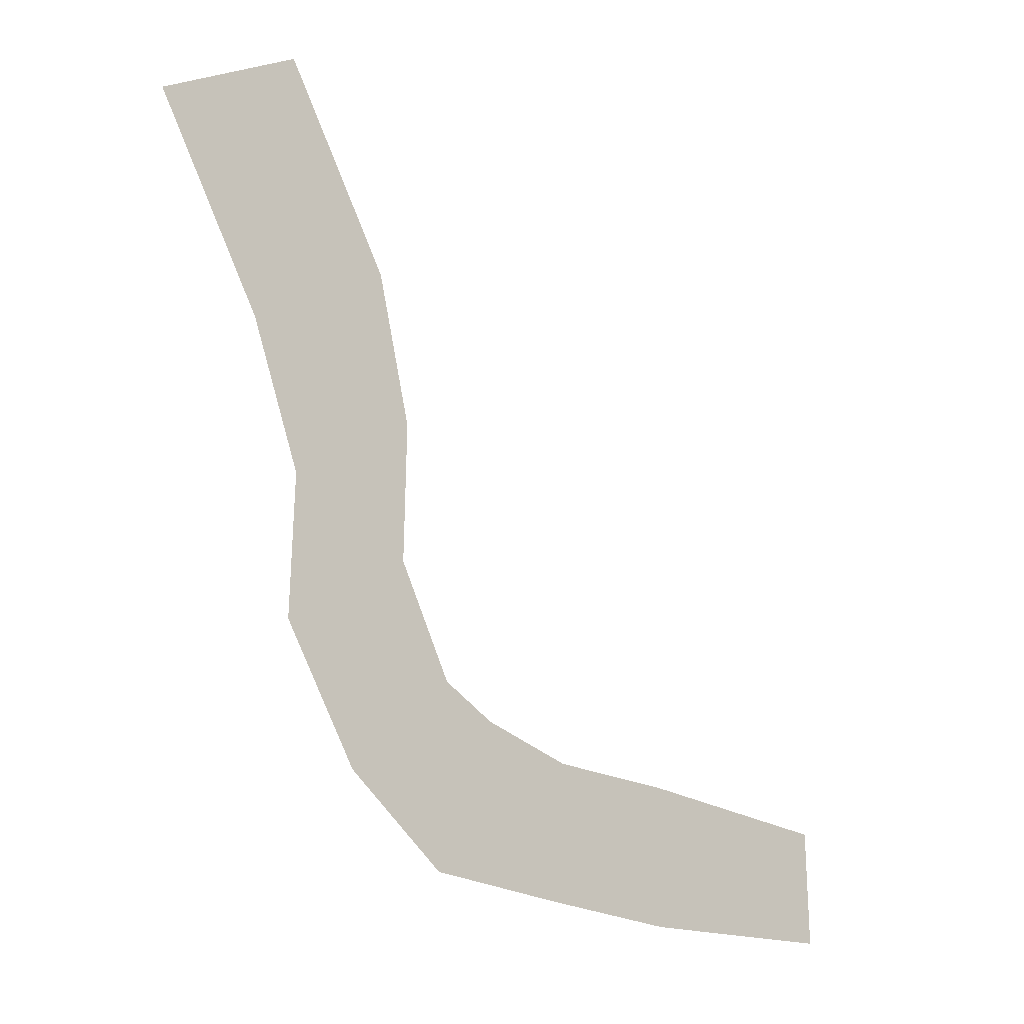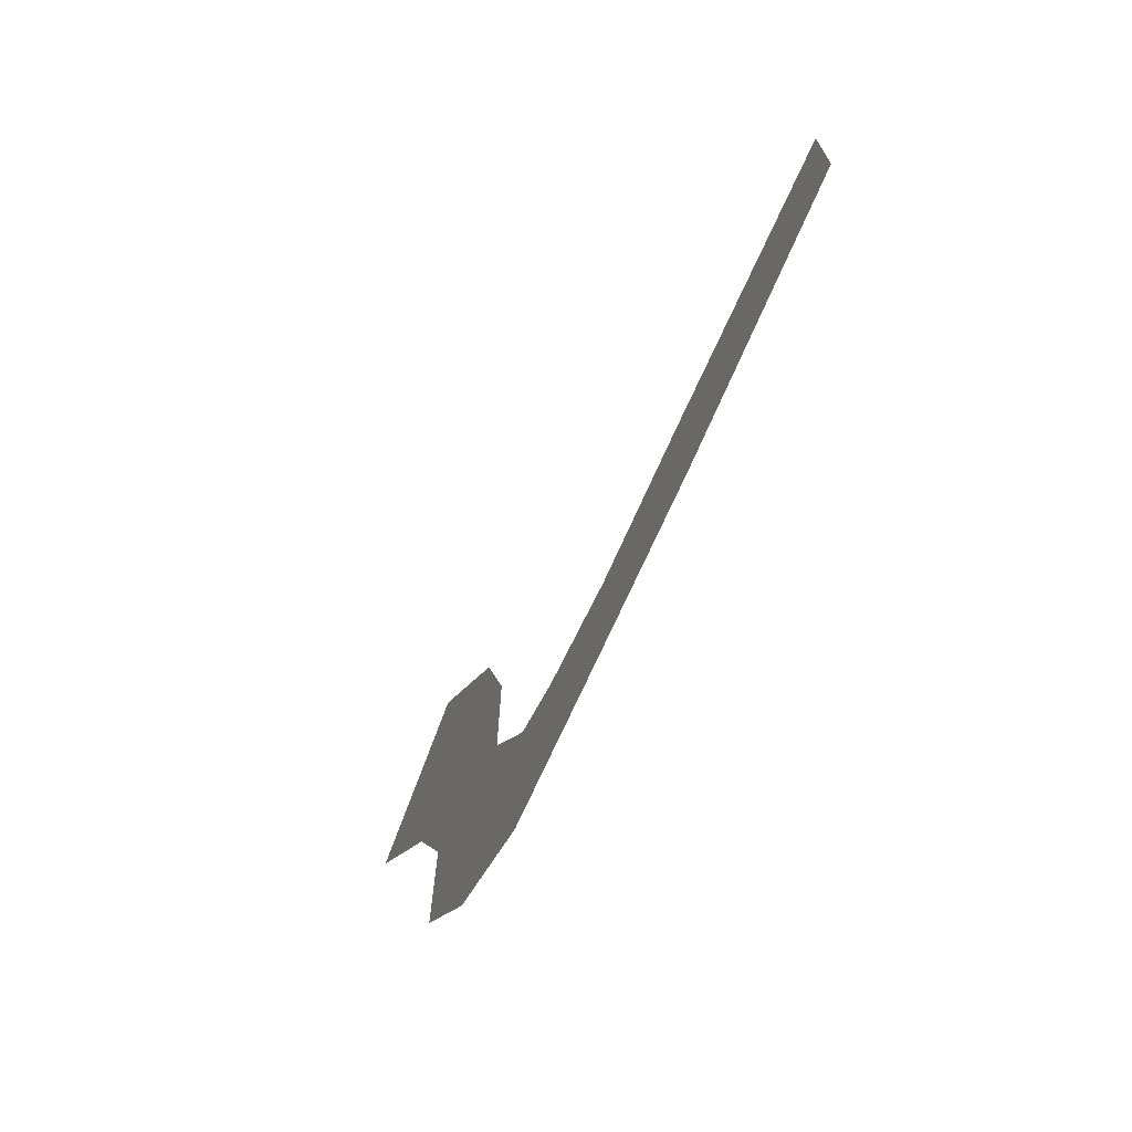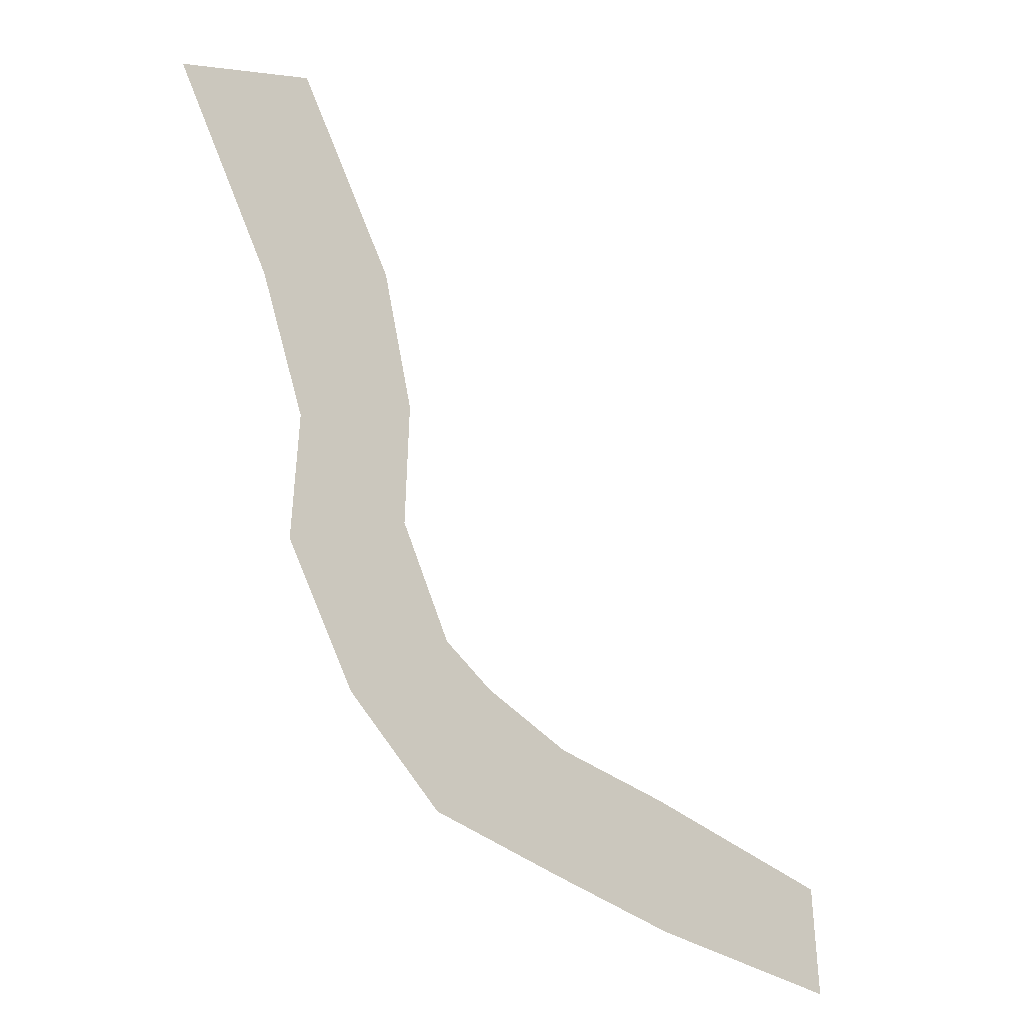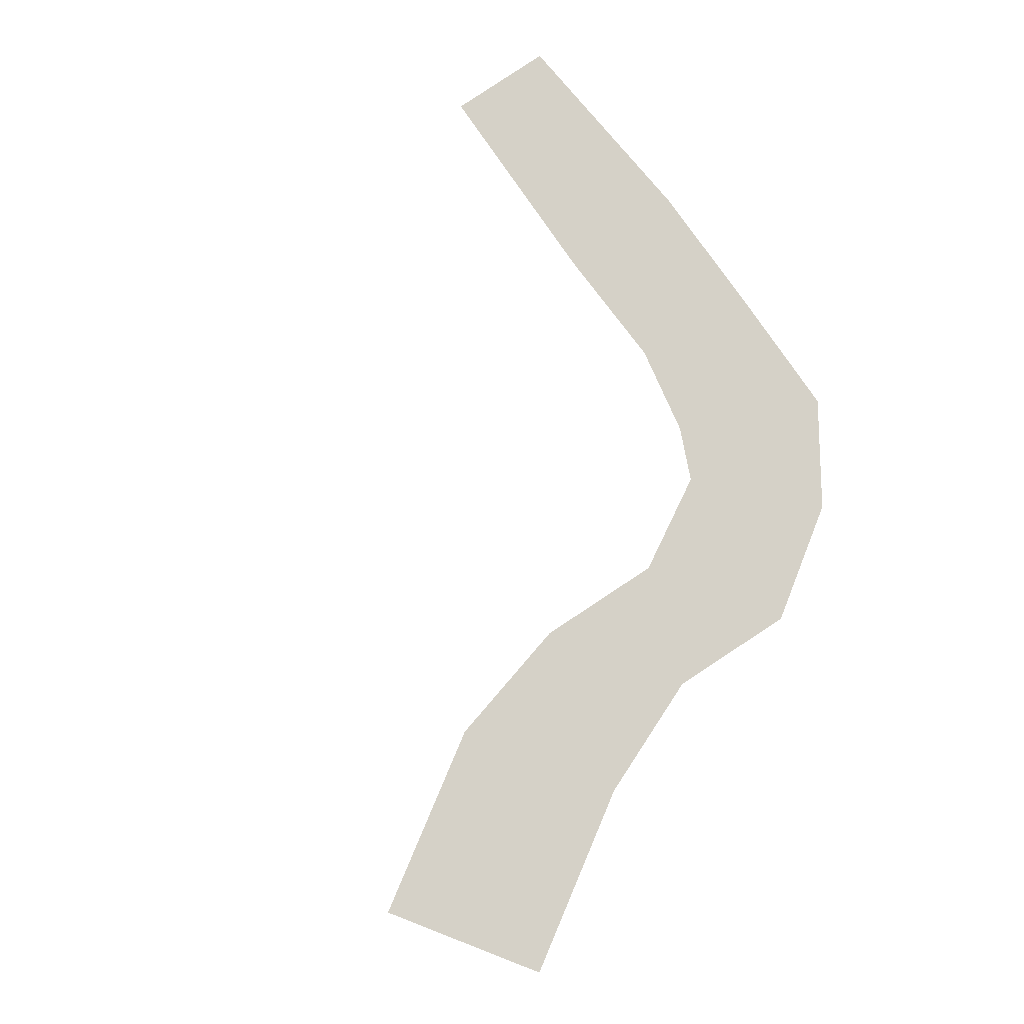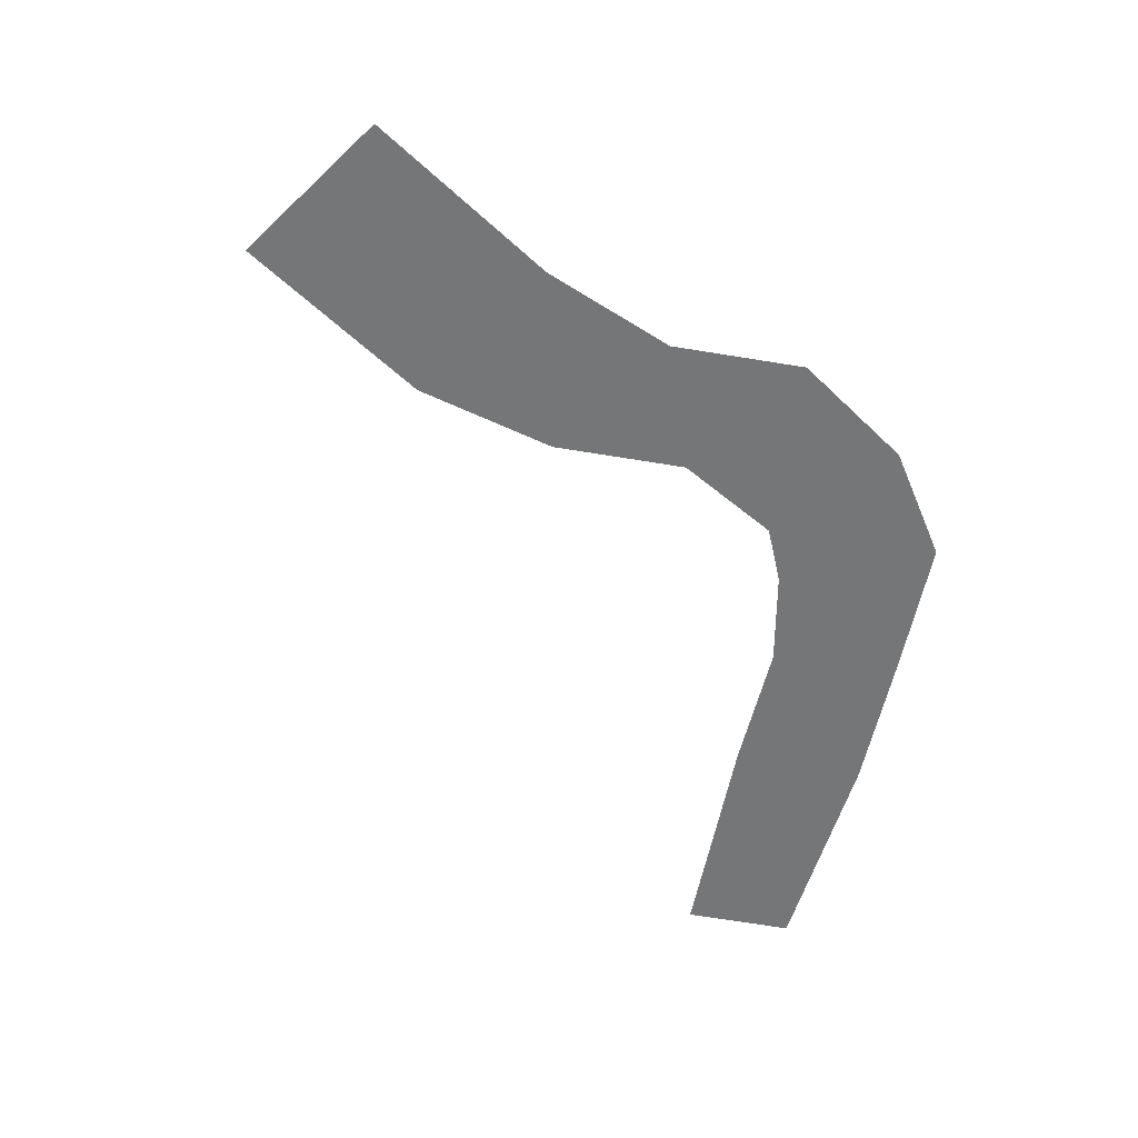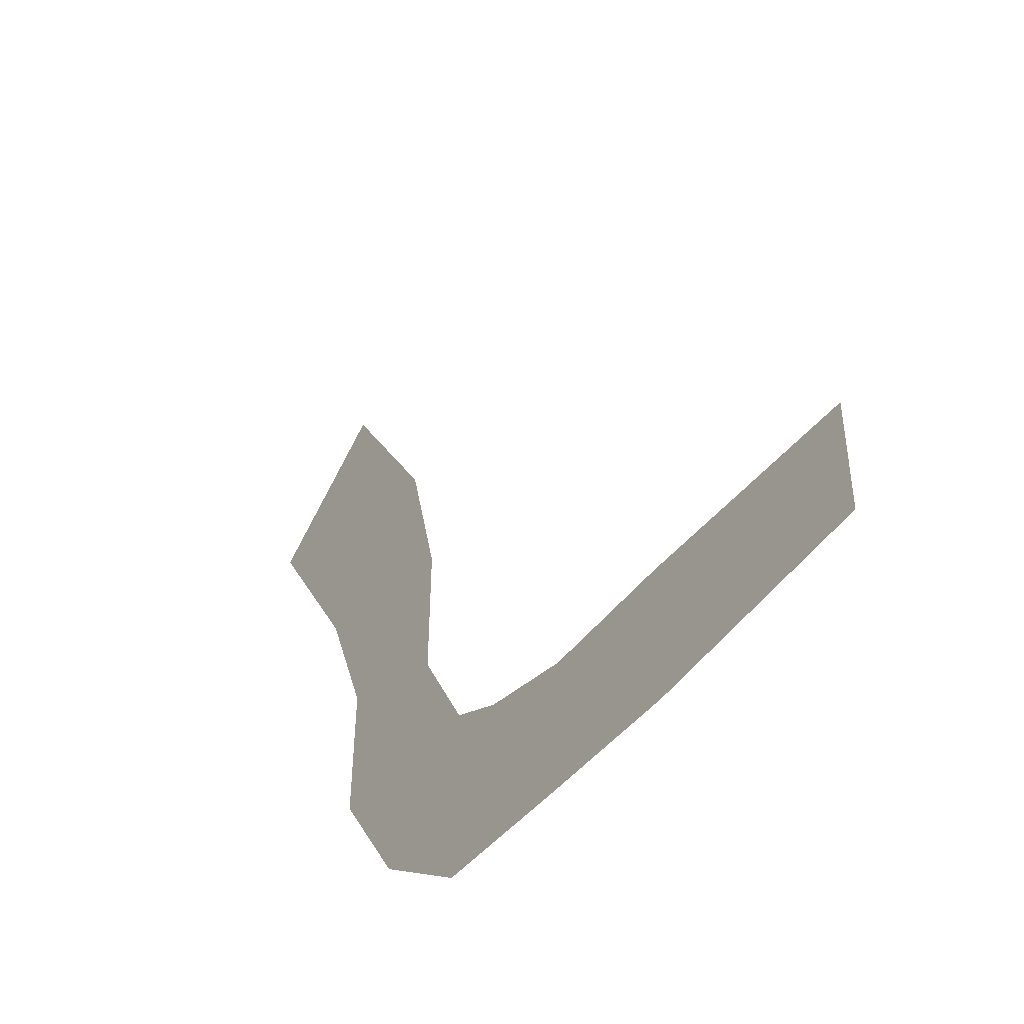
<metadata>
{"format":"obj","ext":"obj","renderer":"f3d","projection":"perspective","resolution":1024,"background":"white","views":[{"elev":-23.2,"azim":133.5,"up":"+Z"},{"elev":-71.8,"azim":-114.3,"up":"+Z"},{"elev":-37.6,"azim":132.7,"up":"+Z"},{"elev":79.2,"azim":55.7,"up":"+Y"},{"elev":-56.7,"azim":79.1,"up":"+Y"},{"elev":-43.6,"azim":-125.0,"up":"+Z"}]}
</metadata>
<code>
o Plane.001
v -11.58 -1.292 -18.89
v -11.58 -1.292 -30.5
v -31.58 -1.292 -28.57
v 0.01125 -1.292 -19.43
v 8.286 -1.292 -17.89
v 13.62 -1.292 -30.67
v 13.01 -1.292 -15.83
v 17.84 -1.292 -7.414
v 29.06 -1.292 -15.1
v 17.69 -1.292 4.077
v 28.86 -1.292 -3.619
v 20.9 -1.292 16.08
v 33.45 -1.292 7.506
v 30.81 -1.292 31.43
v 43.3 -1.292 22.84
v -31.58 -1.292 -18.89
v 1.12 -1.292 -30.67
v 22.45 -1.292 -24.82
f 1 2 3
f 2 1 4
f 4 5 6
f 6 5 7
f 7 8 9
f 8 10 11
f 10 12 13
f 12 14 15
f 16 1 3
f 17 2 4
f 17 4 6
f 18 6 7
f 18 7 9
f 9 8 11
f 11 10 13
f 13 12 15

</code>
